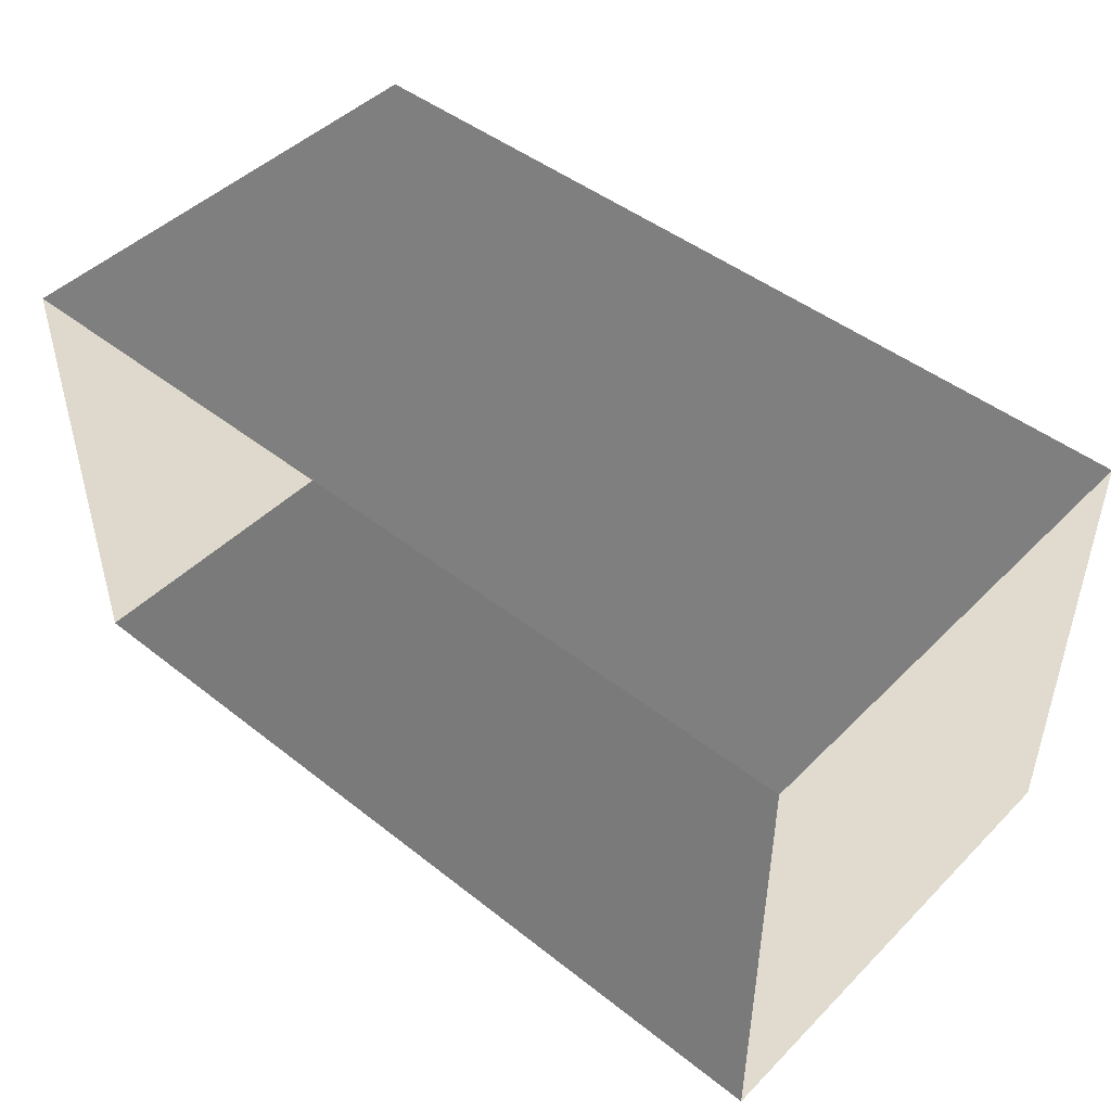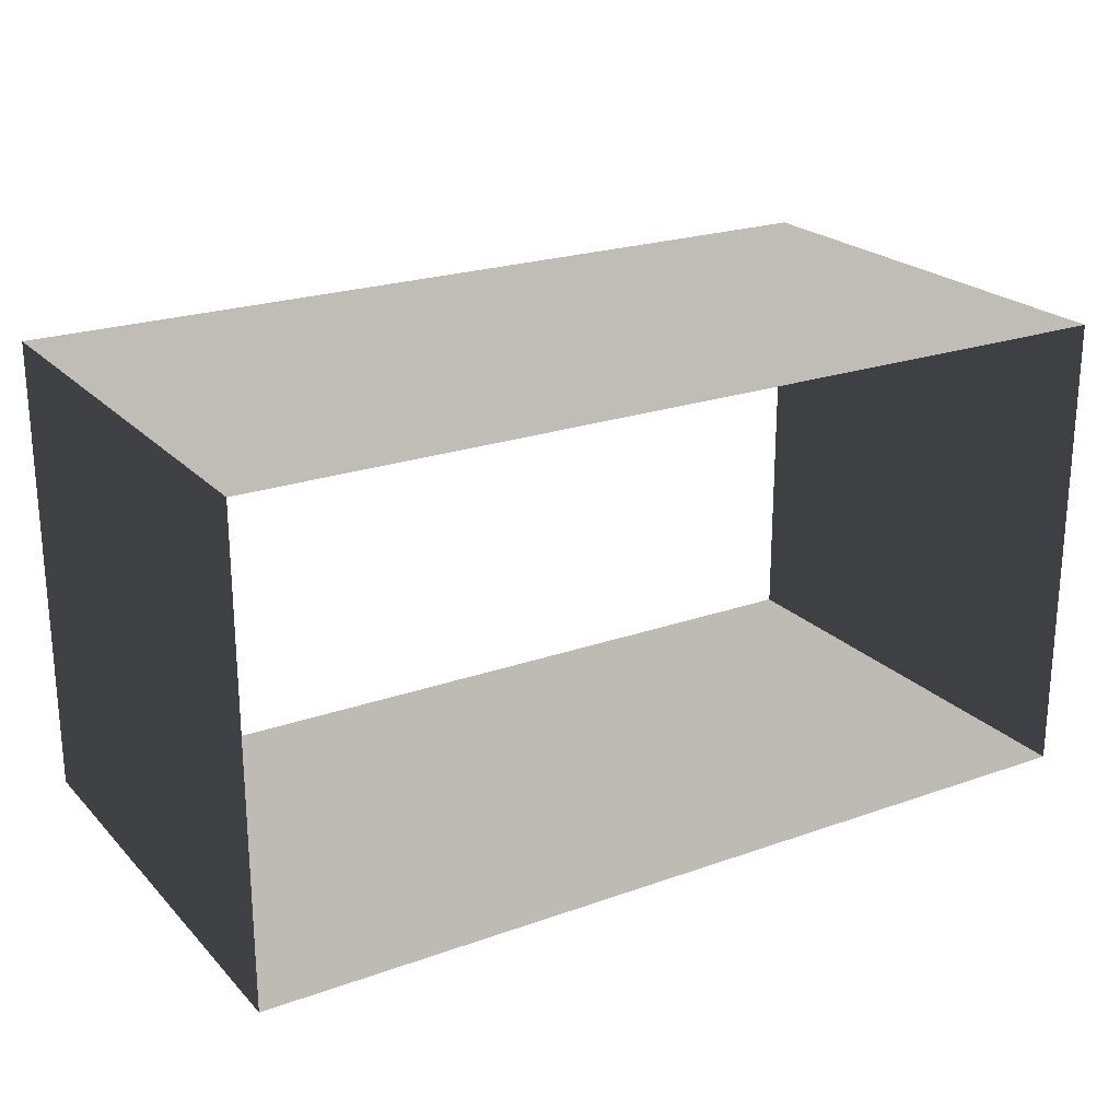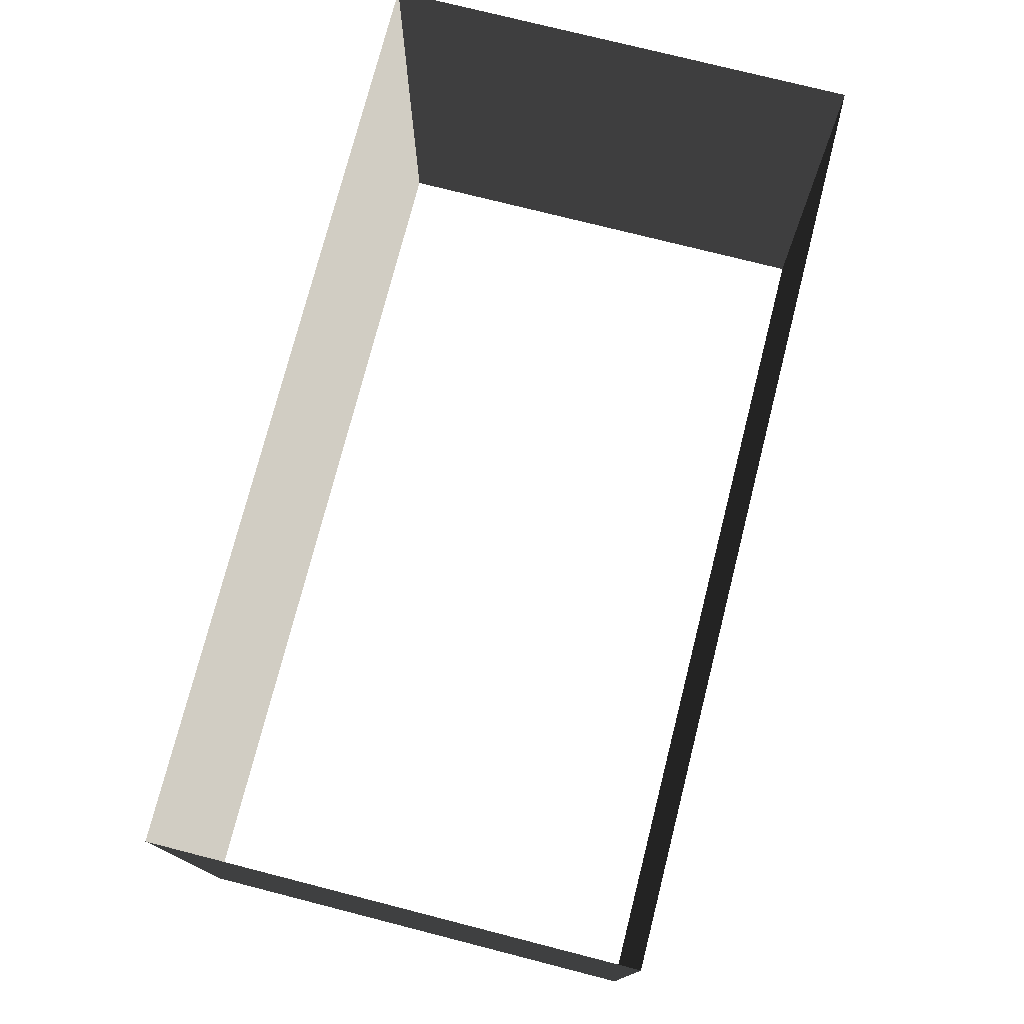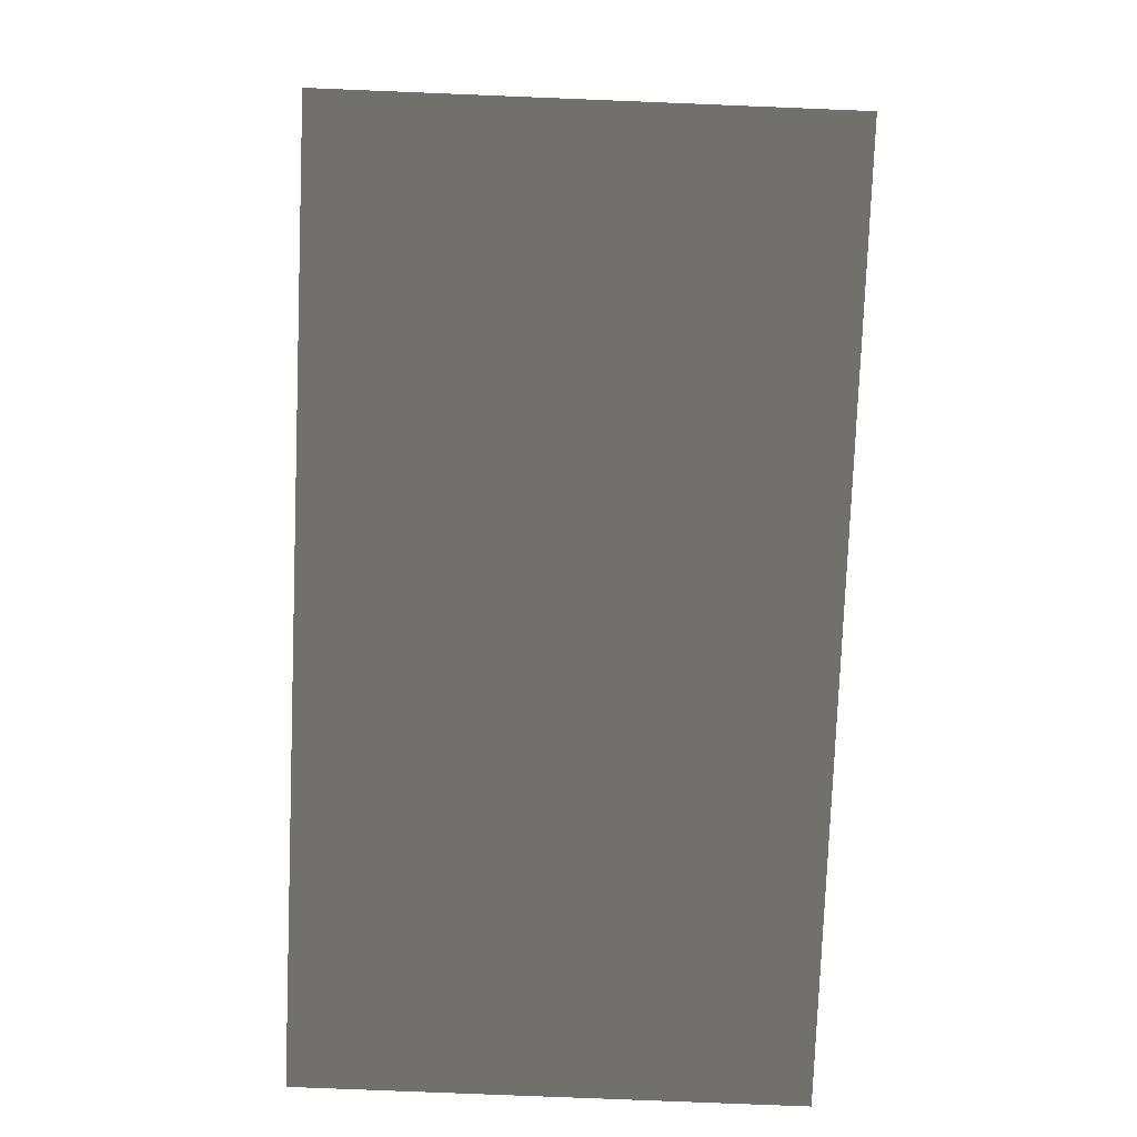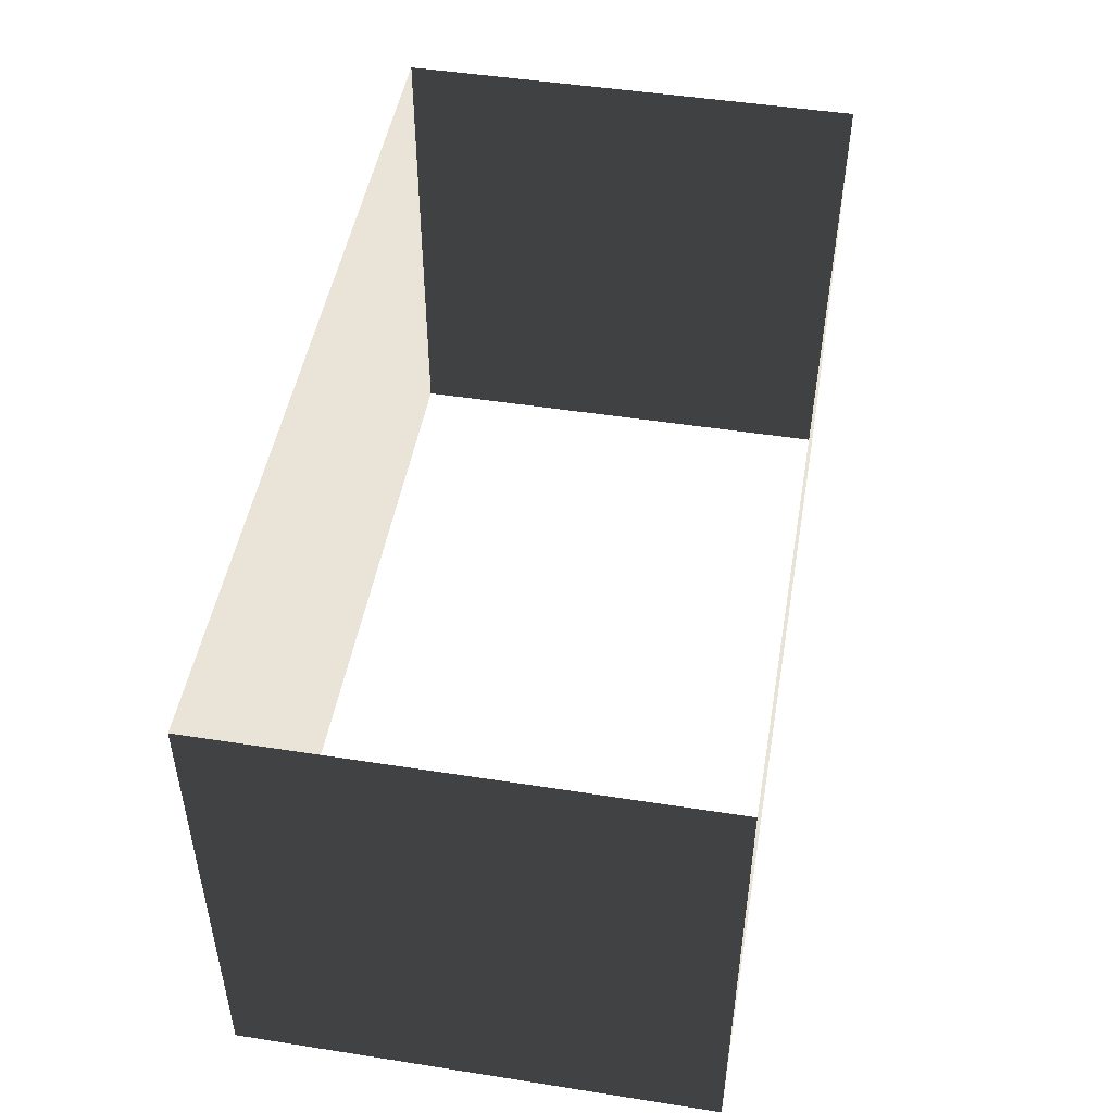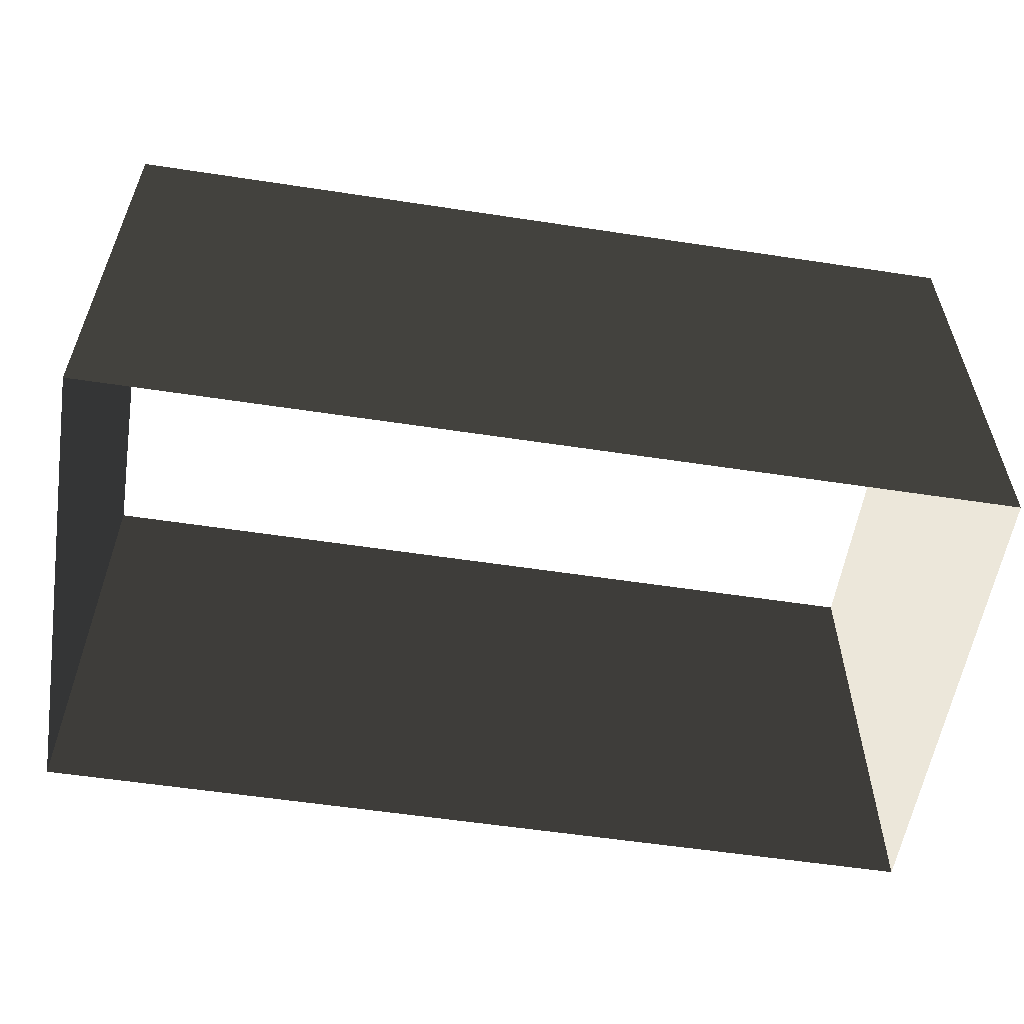
<metadata>
{"format":"obj","ext":"obj","renderer":"f3d","projection":"perspective","resolution":1024,"background":"white","views":[{"elev":46.5,"azim":-138.2,"up":"+Z"},{"elev":22.6,"azim":148.6,"up":"+Z"},{"elev":75.6,"azim":-75.7,"up":"+Y"},{"elev":-78.8,"azim":-92.3,"up":"+Z"},{"elev":48.5,"azim":-80.1,"up":"+Y"},{"elev":-56.9,"azim":-9.0,"up":"+Y"}]}
</metadata>
<code>
v -1.08 0.5816 0.5669
v 1.08 0.5816 0.5669
v 1.08 -0.5816 0.5669
v -1.08 -0.5816 0.5669
v -1.08 -0.5816 0.5669
v -1.08 0.5816 -0.5669
v -1.08 0.5816 0.5669
v -1.08 -0.5816 -0.5669
v 1.08 -0.5816 -0.5669
v -1.08 0.5816 -0.5669
v -1.08 -0.5816 -0.5669
v 1.08 0.5816 -0.5669
v 1.08 -0.5816 0.5669
v 1.08 0.5816 0.5669
v 1.08 -0.5816 -0.5669
v 1.08 0.5816 -0.5669
g Block_(1)_1812_71
f 1 3 2
f 3 1 4
f 5 7 6
f 5 6 8
f 9 11 10
f 9 10 12
f 13 15 14
f 14 15 16

</code>
